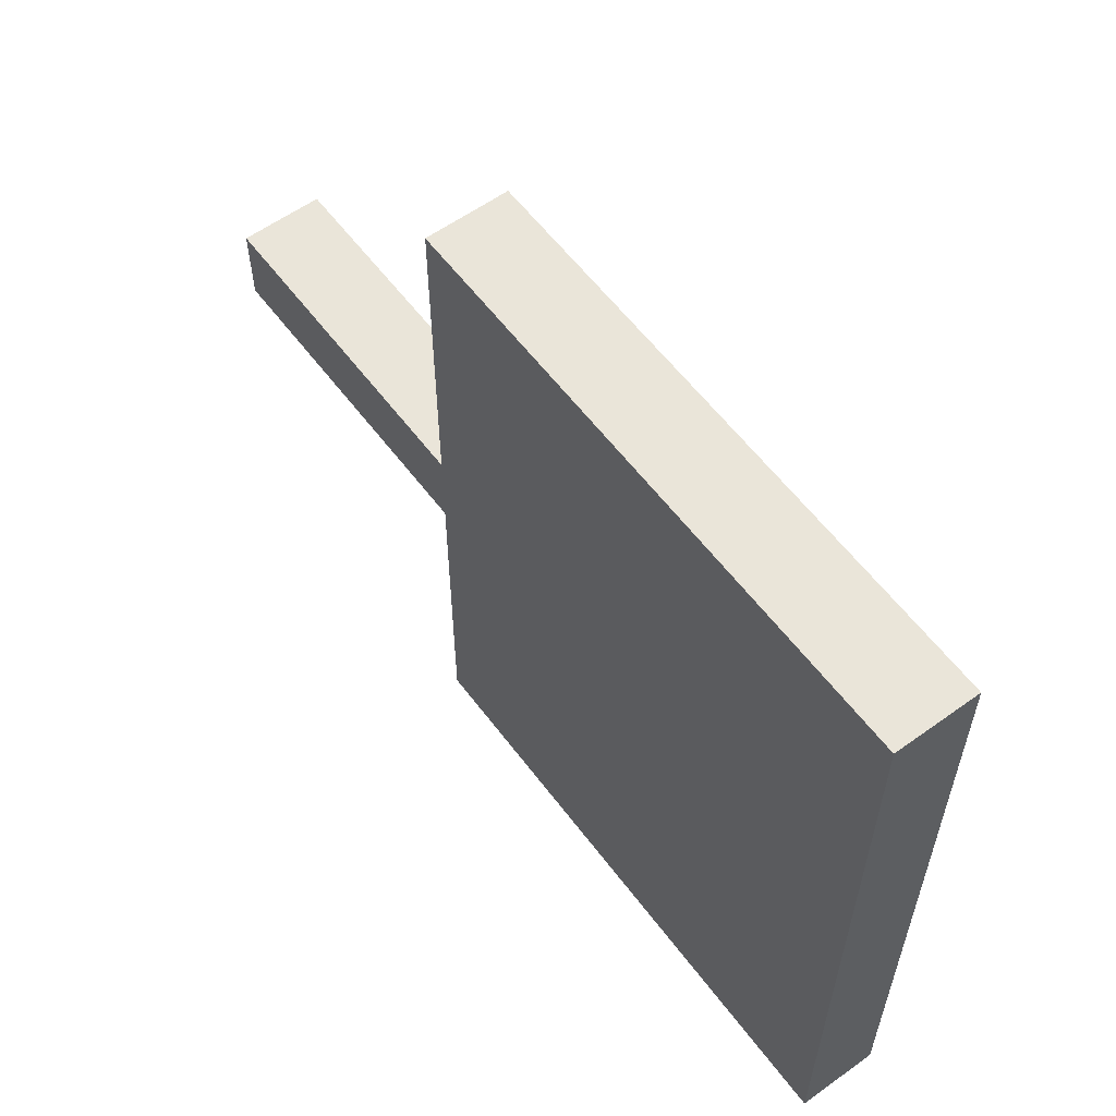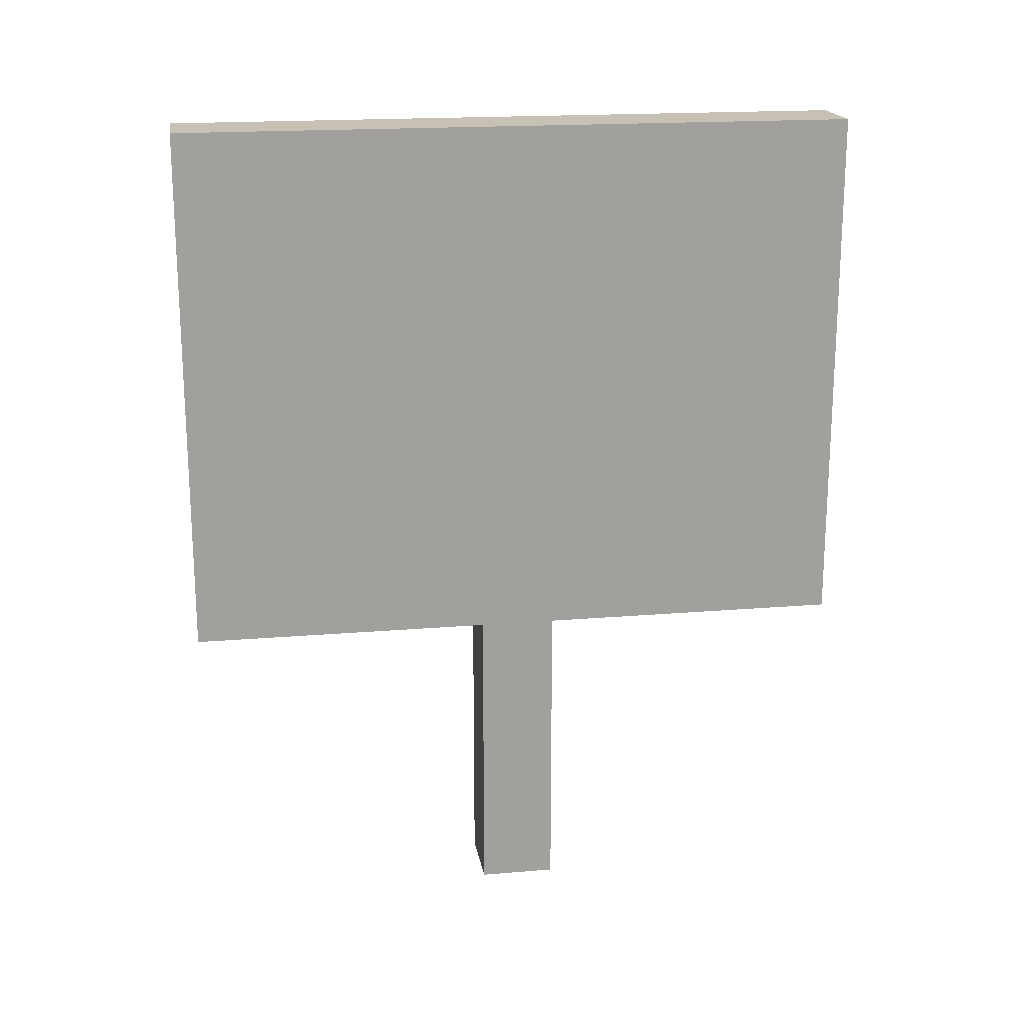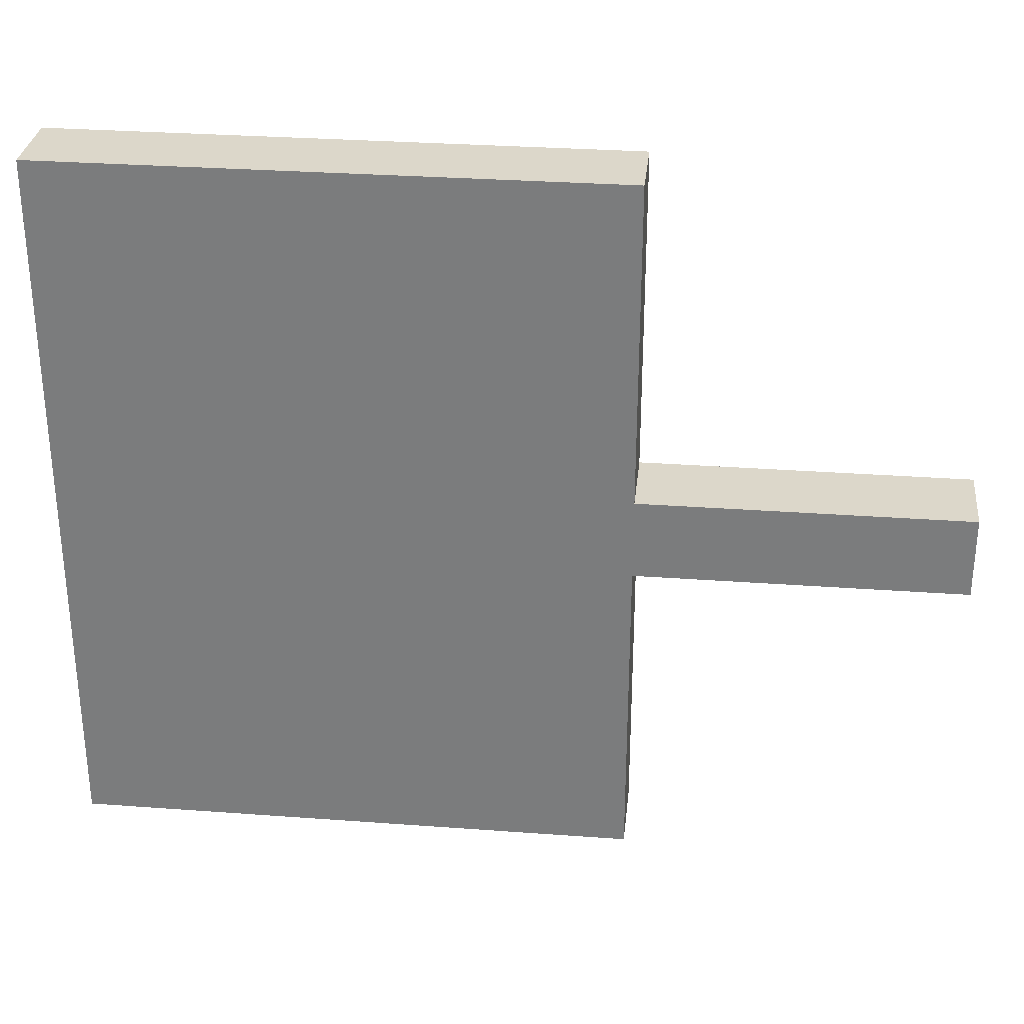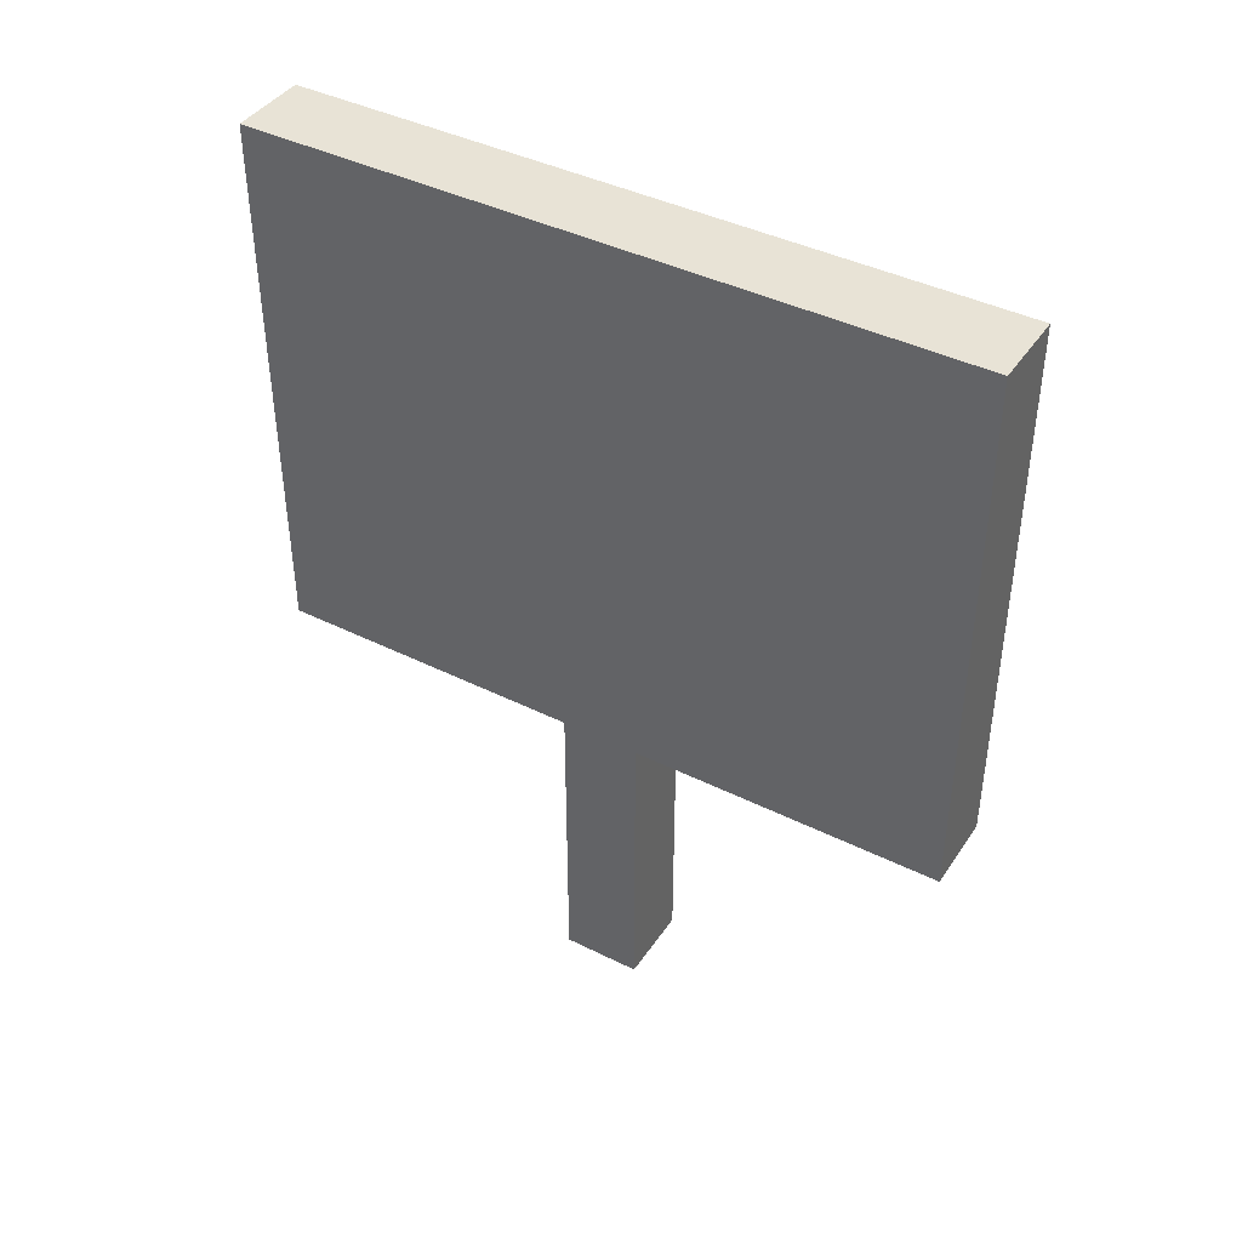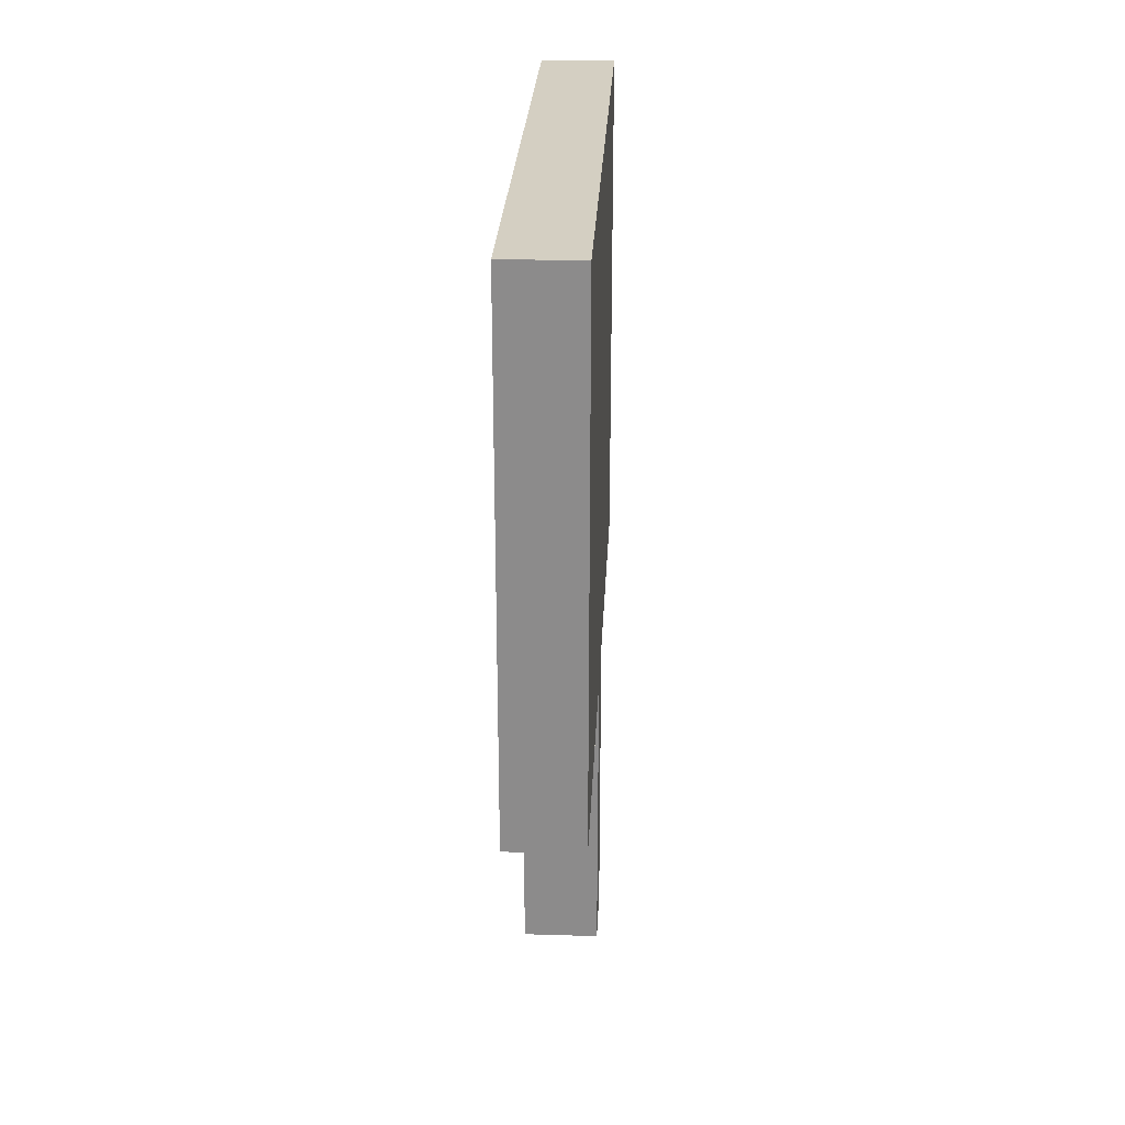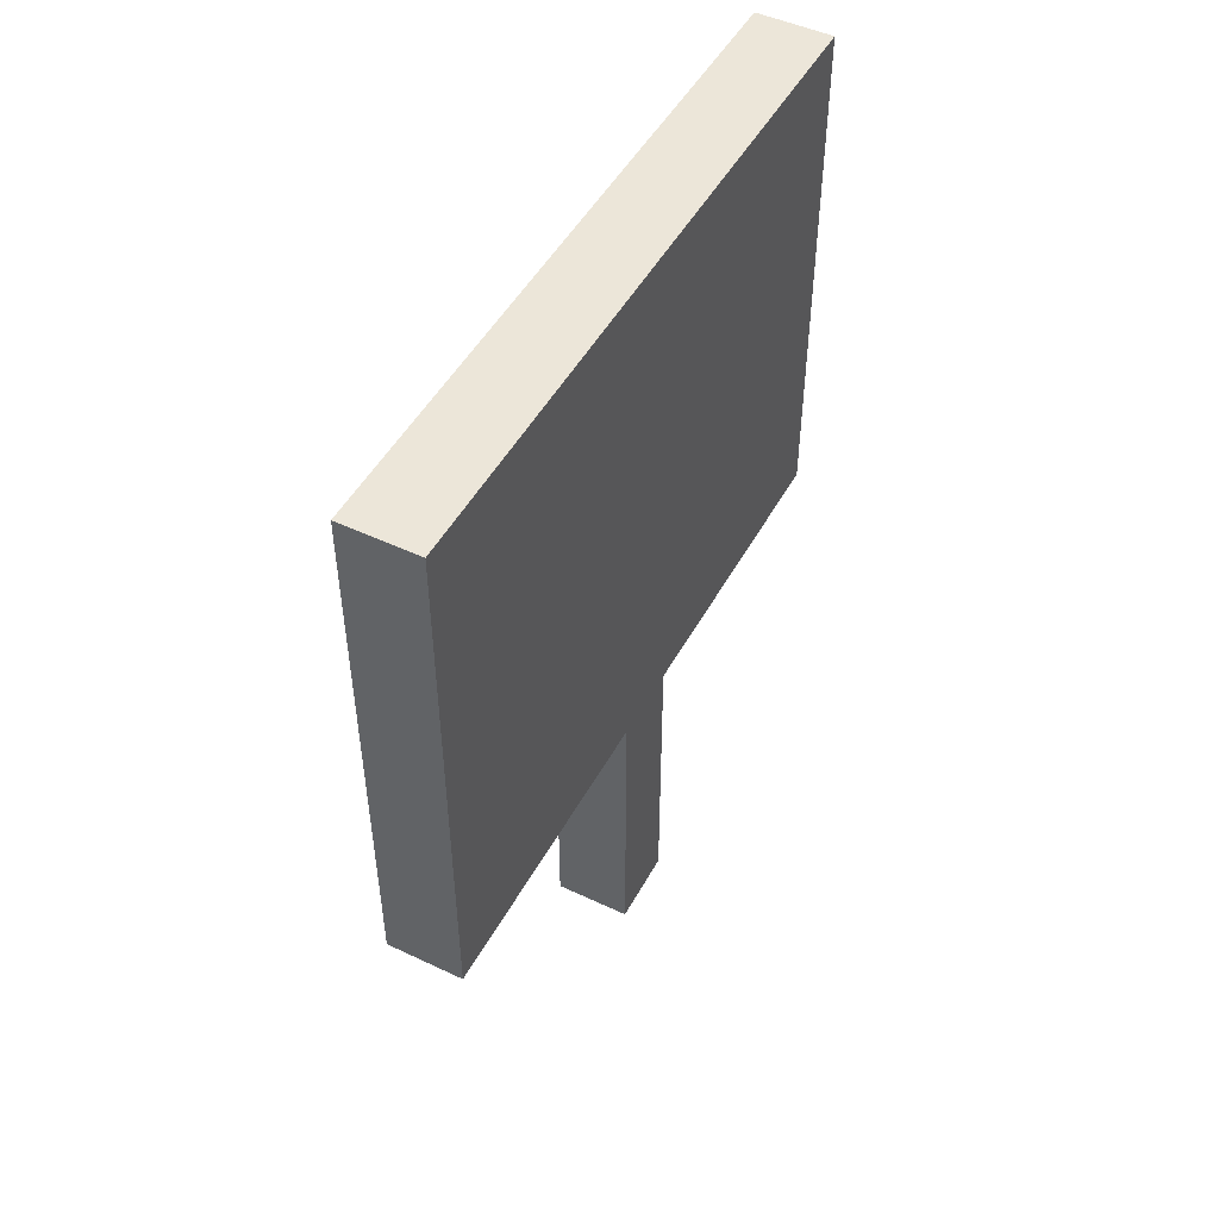
<metadata>
{"format":"obj","ext":"obj","renderer":"f3d","projection":"perspective","resolution":1024,"background":"white","views":[{"elev":58.6,"azim":143.4,"up":"+Z"},{"elev":18.6,"azim":80.8,"up":"+Y"},{"elev":30.5,"azim":-83.9,"up":"+Z"},{"elev":41.7,"azim":-59.0,"up":"+Y"},{"elev":25.7,"azim":-177.3,"up":"+Y"},{"elev":48.7,"azim":27.7,"up":"+Y"}]}
</metadata>
<code>
o
v 0 0 0.1
v 0 0 0
v 0 0.2 0.1
v 0 0.2 0
v 0 0.3 0.1
v 0 0.3 0
v 0 0.4 0.5
v 0 0.4 0.1
v 0 0.4 0
v 0 0.4 -0.1
v 0 0.4 -0.4
v 0 0.5 0.4
v 0 0.5 0.1
v 0 0.5 -0.1
v 0 0.5 -0.4
v 0 0.6 0.4
v 0 0.6 0.2
v 0 0.6 0.1
v 0 0.6 0
v 0 0.6 -0.1
v 0 0.6 -0.2
v 0 0.7 0.3
v 0 0.7 0.2
v 0 0.7 0.1
v 0 0.7 0
v 0 0.7 -0.1
v 0 0.7 -0.2
v 0 0.8 0.3
v 0 0.8 0.2
v 0 0.8 0.1
v 0 0.8 0
v 0 0.8 -0.1
v 0 0.8 -0.4
v 0 0.9 0.5
v 0 0.9 0.2
v 0 0.9 0.1
v 0 0.9 0
v 0 0.9 -0.1
v 0 0.9 -0.4
v 0 1 0.5
v 0 1 0.2
v 0 1 0.1
v 0 1 -0.3
v 0 1.1 0.5
v 0 1.1 0.1
v 0 1.1 -0.3
v 0 1.1 -0.4
v 0.1 0 0.1
v 0.1 0 0
v 0.1 0.2 0.1
v 0.1 0.2 0
v 0.1 0.3 0.1
v 0.1 0.3 0
v 0.1 0.4 0.5
v 0.1 0.4 0.1
v 0.1 0.4 0
v 0.1 0.4 -0.1
v 0.1 0.4 -0.4
v 0.1 0.5 0.4
v 0.1 0.5 0.1
v 0.1 0.5 -0.1
v 0.1 0.5 -0.4
v 0.1 0.6 0.4
v 0.1 0.6 0.2
v 0.1 0.6 0.1
v 0.1 0.6 0
v 0.1 0.6 -0.1
v 0.1 0.6 -0.2
v 0.1 0.7 0.3
v 0.1 0.7 0.2
v 0.1 0.7 0.1
v 0.1 0.7 0
v 0.1 0.7 -0.1
v 0.1 0.7 -0.2
v 0.1 0.8 0.3
v 0.1 0.8 0.2
v 0.1 0.8 0.1
v 0.1 0.8 0
v 0.1 0.8 -0.1
v 0.1 0.8 -0.4
v 0.1 0.9 0.5
v 0.1 0.9 0.2
v 0.1 0.9 0.1
v 0.1 0.9 0
v 0.1 0.9 -0.1
v 0.1 0.9 -0.4
v 0.1 1 0.5
v 0.1 1 0.2
v 0.1 1 0.1
v 0.1 1 -0.3
v 0.1 1.1 0.5
v 0.1 1.1 0.1
v 0.1 1.1 -0.3
v 0.1 1.1 -0.4
v 0 0.4 0.5
v 0 0.9 0.5
v 0 1 0.5
v 0 1.1 0.5
v 0.1 0.4 0.5
v 0.1 0.9 0.5
v 0.1 1 0.5
v 0.1 1.1 0.5
v 0 0 0.1
v 0 0.2 0.1
v 0 0.3 0.1
v 0 0.4 0.1
v 0.1 0 0.1
v 0.1 0.2 0.1
v 0.1 0.3 0.1
v 0.1 0.4 0.1
v 0 0 0
v 0 0.2 0
v 0 0.3 0
v 0 0.4 0
v 0.1 0 0
v 0.1 0.2 0
v 0.1 0.3 0
v 0.1 0.4 0
v 0 0.4 -0.4
v 0 0.5 -0.4
v 0 0.8 -0.4
v 0 0.9 -0.4
v 0 1.1 -0.4
v 0.1 0.4 -0.4
v 0.1 0.5 -0.4
v 0.1 0.8 -0.4
v 0.1 0.9 -0.4
v 0.1 1.1 -0.4
v 0 0 0.1
v 0.1 0 0.1
v 0 0 0
v 0.1 0 0
v 0 0.4 0.5
v 0.1 0.4 0.5
v 0 0.4 0.1
v 0.1 0.4 0.1
v 0 0.4 0
v 0.1 0.4 0
v 0 0.4 -0.1
v 0.1 0.4 -0.1
v 0 0.4 -0.4
v 0.1 0.4 -0.4
v 0 1.1 0.5
v 0.1 1.1 0.5
v 0 1.1 0.1
v 0.1 1.1 0.1
v 0 1.1 -0.3
v 0.1 1.1 -0.3
v 0 1.1 -0.4
v 0.1 1.1 -0.4
f 3 2 1
f 4 2 3
f 5 4 3
f 6 4 5
f 8 6 5
f 9 6 8
f 12 9 8
f 12 8 7
f 12 10 9
f 13 10 12
f 14 11 10
f 14 10 13
f 15 11 14
f 16 13 12
f 16 12 7
f 17 13 16
f 18 15 14
f 18 13 17
f 18 14 13
f 19 15 18
f 20 15 19
f 21 15 20
f 22 17 16
f 23 18 17
f 23 17 22
f 24 19 18
f 24 18 23
f 25 20 19
f 25 19 24
f 26 21 20
f 26 20 25
f 27 15 21
f 27 21 26
f 28 22 16
f 28 23 22
f 28 24 23
f 29 24 28
f 30 25 24
f 30 24 29
f 31 26 25
f 31 25 30
f 31 27 26
f 32 27 31
f 33 15 27
f 33 27 32
f 34 16 7
f 34 28 16
f 34 29 28
f 35 30 29
f 35 29 34
f 36 31 30
f 36 30 35
f 37 32 31
f 37 31 36
f 38 33 32
f 38 32 37
f 39 33 38
f 40 35 34
f 41 36 35
f 41 35 40
f 41 37 36
f 41 39 38
f 41 38 37
f 42 39 41
f 43 39 42
f 44 41 40
f 44 42 41
f 45 43 42
f 45 42 44
f 46 39 43
f 46 43 45
f 47 39 46
f 48 49 50
f 50 49 51
f 50 51 52
f 52 51 53
f 52 53 55
f 55 53 56
f 55 56 59
f 54 55 59
f 56 57 59
f 59 57 60
f 57 58 61
f 60 57 61
f 61 58 62
f 59 60 63
f 54 59 63
f 63 60 64
f 61 62 65
f 64 60 65
f 60 61 65
f 65 62 66
f 66 62 67
f 67 62 68
f 63 64 69
f 64 65 70
f 69 64 70
f 65 66 71
f 70 65 71
f 66 67 72
f 71 66 72
f 67 68 73
f 72 67 73
f 68 62 74
f 73 68 74
f 63 69 75
f 69 70 75
f 70 71 75
f 75 71 76
f 71 72 77
f 76 71 77
f 72 73 78
f 77 72 78
f 73 74 78
f 78 74 79
f 74 62 80
f 79 74 80
f 54 63 81
f 63 75 81
f 75 76 81
f 76 77 82
f 81 76 82
f 77 78 83
f 82 77 83
f 78 79 84
f 83 78 84
f 79 80 85
f 84 79 85
f 85 80 86
f 81 82 87
f 82 83 88
f 87 82 88
f 83 84 88
f 85 86 88
f 84 85 88
f 88 86 89
f 89 86 90
f 87 88 91
f 88 89 91
f 89 90 92
f 91 89 92
f 90 86 93
f 92 90 93
f 93 86 94
f 99 96 95
f 100 97 96
f 100 96 99
f 101 98 97
f 101 97 100
f 102 98 101
f 107 104 103
f 108 105 104
f 108 104 107
f 109 106 105
f 109 105 108
f 110 106 109
f 111 112 115
f 112 113 116
f 115 112 116
f 113 114 117
f 116 113 117
f 117 114 118
f 119 120 124
f 120 121 125
f 124 120 125
f 121 122 126
f 125 121 126
f 122 123 127
f 126 122 127
f 127 123 128
f 131 130 129
f 132 130 131
f 135 134 133
f 136 134 135
f 139 138 137
f 140 138 139
f 141 140 139
f 142 140 141
f 143 144 145
f 145 144 146
f 145 146 147
f 147 146 148
f 147 148 149
f 149 148 150

</code>
